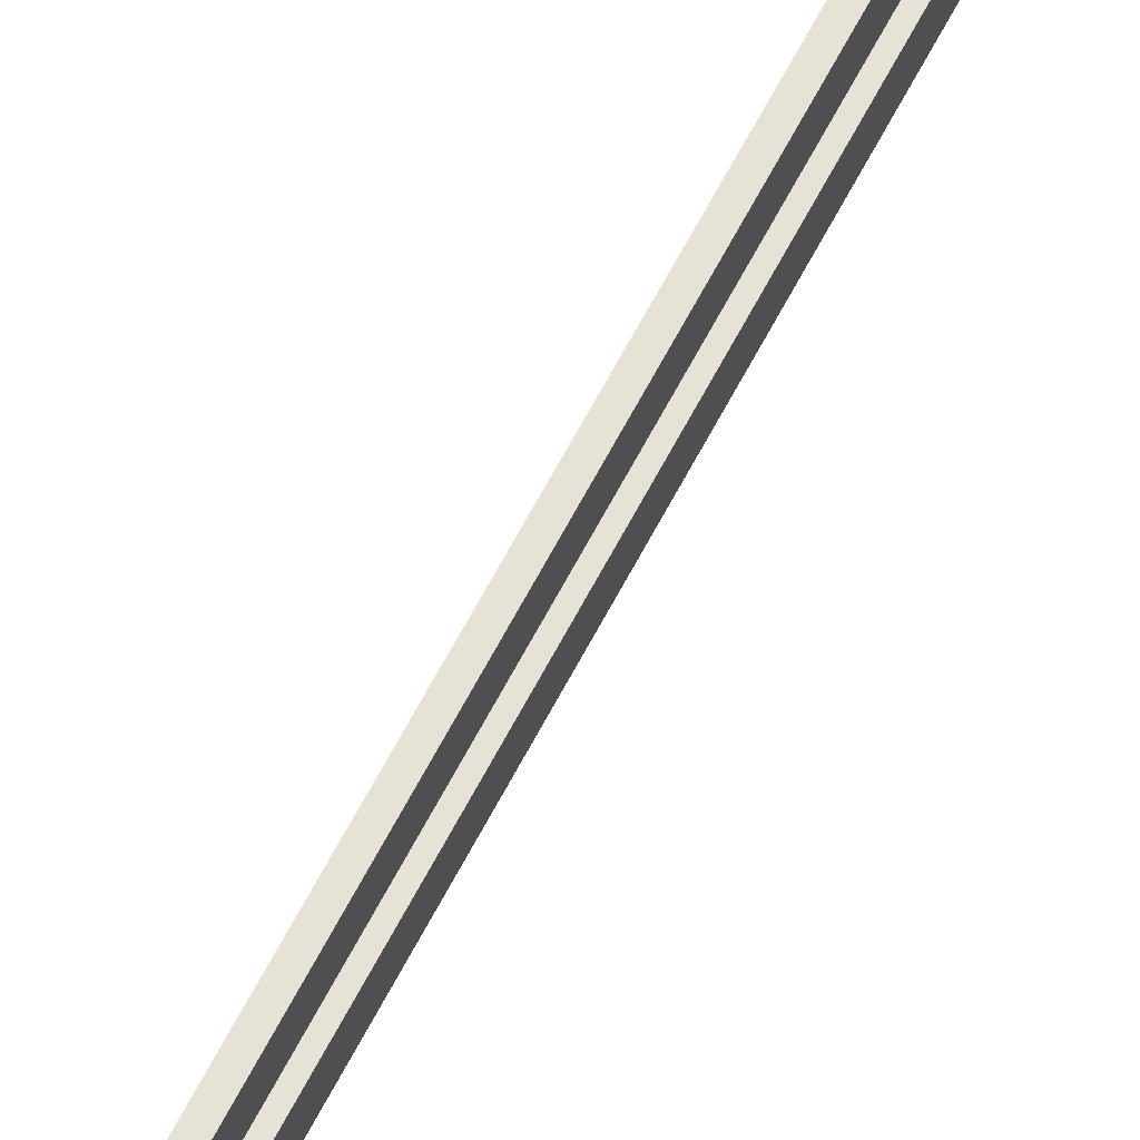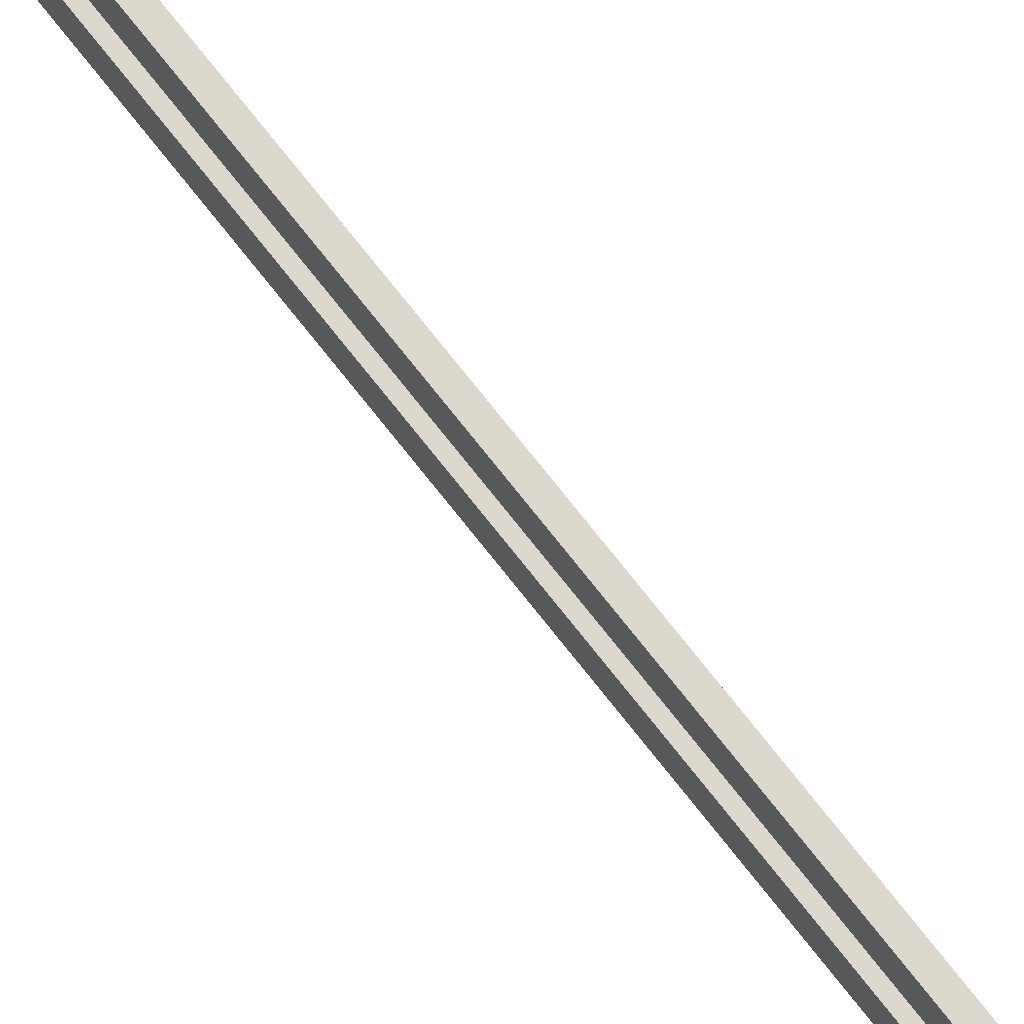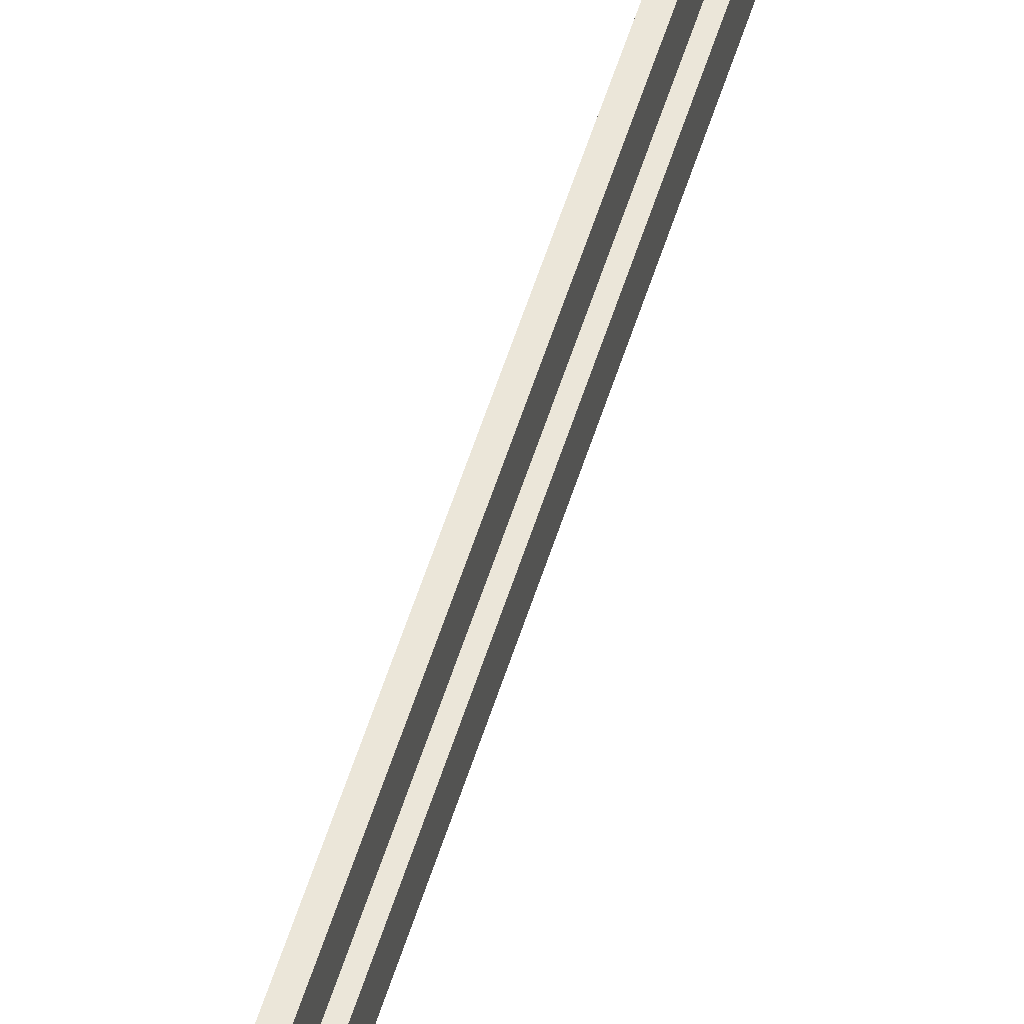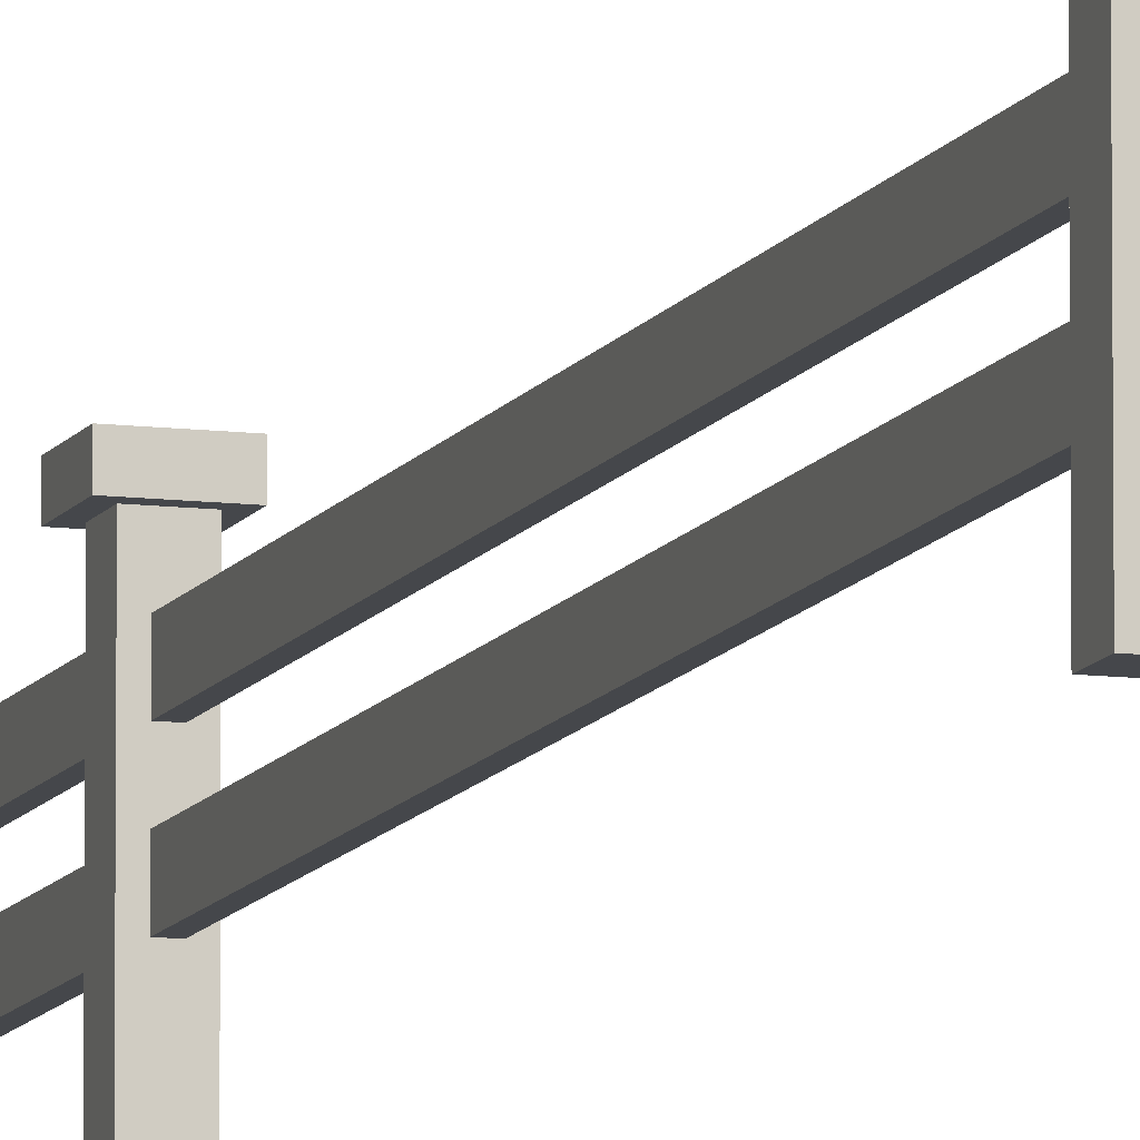
<metadata>
{"format":"obj","ext":"obj","renderer":"f3d","projection":"perspective","resolution":1024,"background":"white","views":[{"elev":63.4,"azim":-152.7,"up":"+Y"},{"elev":72.2,"azim":-37.9,"up":"+Y"},{"elev":47.0,"azim":-164.7,"up":"+Y"},{"elev":-10.3,"azim":162.2,"up":"+Y"}]}
</metadata>
<code>
o
v -0.3 1.8 12.5
v -0.3 1.8 12
v -0.3 1.8 4
v -0.3 1.8 3.5
v -0.3 1.8 -4.2
v -0.3 1.8 -4.7
v -0.3 1.8 -12
v -0.3 1.8 -12.5
v -0.3 2 12.5
v -0.3 2 12
v -0.3 2 4
v -0.3 2 3.5
v -0.3 2 -4.2
v -0.3 2 -4.7
v -0.3 2 -12
v -0.3 2 -12.5
v -0.2 0 12.4
v -0.2 0 12.1
v -0.2 0 3.9
v -0.2 0 3.6
v -0.2 0 -4.3
v -0.2 0 -4.6
v -0.2 0 -12.1
v -0.2 0 -12.4
v -0.2 1.8 12.4
v -0.2 1.8 12.1
v -0.2 1.8 3.9
v -0.2 1.8 3.6
v -0.2 1.8 -4.3
v -0.2 1.8 -4.6
v -0.2 1.8 -12.1
v -0.2 1.8 -12.4
v -0.1 0.6 12.5
v -0.1 0.6 12.4
v -0.1 0.6 12.1
v -0.1 0.6 3.9
v -0.1 0.6 3.6
v -0.1 0.6 -4.3
v -0.1 0.6 -4.6
v -0.1 0.6 -12.1
v -0.1 0.6 -12.4
v -0.1 0.6 -12.5
v -0.1 0.9 12.5
v -0.1 0.9 12.4
v -0.1 0.9 12.1
v -0.1 0.9 3.9
v -0.1 0.9 3.6
v -0.1 0.9 -4.3
v -0.1 0.9 -4.6
v -0.1 0.9 -12.1
v -0.1 0.9 -12.4
v -0.1 0.9 -12.5
v -0.1 1.2 12.5
v -0.1 1.2 12.4
v -0.1 1.2 12.1
v -0.1 1.2 3.9
v -0.1 1.2 3.6
v -0.1 1.2 -4.3
v -0.1 1.2 -4.6
v -0.1 1.2 -12.1
v -0.1 1.2 -12.4
v -0.1 1.2 -12.5
v -0.1 1.5 12.5
v -0.1 1.5 12.4
v -0.1 1.5 12.1
v -0.1 1.5 3.9
v -0.1 1.5 3.6
v -0.1 1.5 -4.3
v -0.1 1.5 -4.6
v -0.1 1.5 -12.1
v -0.1 1.5 -12.4
v -0.1 1.5 -12.5
v 0 0.6 12.5
v 0 0.6 12.4
v 0 0.6 12.1
v 0 0.6 3.9
v 0 0.6 3.6
v 0 0.6 -4.3
v 0 0.6 -4.6
v 0 0.6 -12.1
v 0 0.6 -12.4
v 0 0.6 -12.5
v 0 0.9 12.5
v 0 0.9 12.4
v 0 0.9 12.1
v 0 0.9 3.9
v 0 0.9 3.6
v 0 0.9 -4.3
v 0 0.9 -4.6
v 0 0.9 -12.1
v 0 0.9 -12.4
v 0 0.9 -12.5
v 0 1.2 12.5
v 0 1.2 12.4
v 0 1.2 12.1
v 0 1.2 3.9
v 0 1.2 3.6
v 0 1.2 -4.3
v 0 1.2 -4.6
v 0 1.2 -12.1
v 0 1.2 -12.4
v 0 1.2 -12.5
v 0 1.5 12.5
v 0 1.5 12.4
v 0 1.5 12.1
v 0 1.5 3.9
v 0 1.5 3.6
v 0 1.5 -4.3
v 0 1.5 -4.6
v 0 1.5 -12.1
v 0 1.5 -12.4
v 0 1.5 -12.5
v 0.1 0 12.4
v 0.1 0 12.1
v 0.1 0 3.9
v 0.1 0 3.6
v 0.1 0 -4.3
v 0.1 0 -4.6
v 0.1 0 -12.1
v 0.1 0 -12.4
v 0.1 1.8 12.4
v 0.1 1.8 12.1
v 0.1 1.8 3.9
v 0.1 1.8 3.6
v 0.1 1.8 -4.3
v 0.1 1.8 -4.6
v 0.1 1.8 -12.1
v 0.1 1.8 -12.4
v 0.2 1.8 12.5
v 0.2 1.8 12
v 0.2 1.8 4
v 0.2 1.8 3.5
v 0.2 1.8 -4.2
v 0.2 1.8 -4.7
v 0.2 1.8 -12
v 0.2 1.8 -12.5
v 0.2 2 12.5
v 0.2 2 12
v 0.2 2 4
v 0.2 2 3.5
v 0.2 2 -4.2
v 0.2 2 -4.7
v 0.2 2 -12
v 0.2 2 -12.5
v -0.3 1.8 12.5
v -0.3 2 12.5
v -0.1 0.6 12.5
v -0.1 0.9 12.5
v -0.1 1.2 12.5
v -0.1 1.5 12.5
v 0 0.6 12.5
v 0 0.9 12.5
v 0 1.2 12.5
v 0 1.5 12.5
v 0.2 1.8 12.5
v 0.2 2 12.5
v -0.2 0 12.4
v -0.2 1.8 12.4
v -0.1 0.6 12.4
v -0.1 0.9 12.4
v -0.1 1.2 12.4
v -0.1 1.5 12.4
v 0 0.6 12.4
v 0 0.9 12.4
v 0 1.2 12.4
v 0 1.5 12.4
v 0.1 0 12.4
v 0.1 1.8 12.4
v -0.3 1.8 4
v -0.3 2 4
v 0.2 1.8 4
v 0.2 2 4
v -0.2 0 3.9
v -0.2 1.8 3.9
v -0.1 0.6 3.9
v -0.1 0.9 3.9
v -0.1 1.2 3.9
v -0.1 1.5 3.9
v 0 0.6 3.9
v 0 0.9 3.9
v 0 1.2 3.9
v 0 1.5 3.9
v 0.1 0 3.9
v 0.1 1.8 3.9
v -0.3 1.8 -4.2
v -0.3 2 -4.2
v 0.2 1.8 -4.2
v 0.2 2 -4.2
v -0.2 0 -4.3
v -0.2 1.8 -4.3
v -0.1 0.6 -4.3
v -0.1 0.9 -4.3
v -0.1 1.2 -4.3
v -0.1 1.5 -4.3
v 0 0.6 -4.3
v 0 0.9 -4.3
v 0 1.2 -4.3
v 0 1.5 -4.3
v 0.1 0 -4.3
v 0.1 1.8 -4.3
v -0.3 1.8 -12
v -0.3 2 -12
v 0.2 1.8 -12
v 0.2 2 -12
v -0.2 0 -12.1
v -0.2 1.8 -12.1
v -0.1 0.6 -12.1
v -0.1 0.9 -12.1
v -0.1 1.2 -12.1
v -0.1 1.5 -12.1
v 0 0.6 -12.1
v 0 0.9 -12.1
v 0 1.2 -12.1
v 0 1.5 -12.1
v 0.1 0 -12.1
v 0.1 1.8 -12.1
v -0.2 0 12.1
v -0.2 1.8 12.1
v -0.1 0.6 12.1
v -0.1 0.9 12.1
v -0.1 1.2 12.1
v -0.1 1.5 12.1
v 0 0.6 12.1
v 0 0.9 12.1
v 0 1.2 12.1
v 0 1.5 12.1
v 0.1 0 12.1
v 0.1 1.8 12.1
v -0.3 1.8 12
v -0.3 2 12
v 0.2 1.8 12
v 0.2 2 12
v -0.2 0 3.6
v -0.2 1.8 3.6
v -0.1 0.6 3.6
v -0.1 0.9 3.6
v -0.1 1.2 3.6
v -0.1 1.5 3.6
v 0 0.6 3.6
v 0 0.9 3.6
v 0 1.2 3.6
v 0 1.5 3.6
v 0.1 0 3.6
v 0.1 1.8 3.6
v -0.3 1.8 3.5
v -0.3 2 3.5
v 0.2 1.8 3.5
v 0.2 2 3.5
v -0.2 0 -4.6
v -0.2 1.8 -4.6
v -0.1 0.6 -4.6
v -0.1 0.9 -4.6
v -0.1 1.2 -4.6
v -0.1 1.5 -4.6
v 0 0.6 -4.6
v 0 0.9 -4.6
v 0 1.2 -4.6
v 0 1.5 -4.6
v 0.1 0 -4.6
v 0.1 1.8 -4.6
v -0.3 1.8 -4.7
v -0.3 2 -4.7
v 0.2 1.8 -4.7
v 0.2 2 -4.7
v -0.2 0 -12.4
v -0.2 1.8 -12.4
v -0.1 0.6 -12.4
v -0.1 0.9 -12.4
v -0.1 1.2 -12.4
v -0.1 1.5 -12.4
v 0 0.6 -12.4
v 0 0.9 -12.4
v 0 1.2 -12.4
v 0 1.5 -12.4
v 0.1 0 -12.4
v 0.1 1.8 -12.4
v -0.3 1.8 -12.5
v -0.3 2 -12.5
v -0.1 0.6 -12.5
v -0.1 0.9 -12.5
v -0.1 1.2 -12.5
v -0.1 1.5 -12.5
v 0 0.6 -12.5
v 0 0.9 -12.5
v 0 1.2 -12.5
v 0 1.5 -12.5
v 0.2 1.8 -12.5
v 0.2 2 -12.5
v -0.2 0 12.4
v 0.1 0 12.4
v -0.2 0 12.1
v 0.1 0 12.1
v -0.2 0 3.9
v 0.1 0 3.9
v -0.2 0 3.6
v 0.1 0 3.6
v -0.2 0 -4.3
v 0.1 0 -4.3
v -0.2 0 -4.6
v 0.1 0 -4.6
v -0.2 0 -12.1
v 0.1 0 -12.1
v -0.2 0 -12.4
v 0.1 0 -12.4
v -0.1 0.6 12.5
v 0 0.6 12.5
v -0.1 0.6 12.4
v 0 0.6 12.4
v -0.1 0.6 12.1
v 0 0.6 12.1
v -0.1 0.6 3.9
v 0 0.6 3.9
v -0.1 0.6 3.6
v 0 0.6 3.6
v -0.1 0.6 -4.3
v 0 0.6 -4.3
v -0.1 0.6 -4.6
v 0 0.6 -4.6
v -0.1 0.6 -12.1
v 0 0.6 -12.1
v -0.1 0.6 -12.4
v 0 0.6 -12.4
v -0.1 0.6 -12.5
v 0 0.6 -12.5
v -0.1 1.2 12.5
v 0 1.2 12.5
v -0.1 1.2 12.4
v 0 1.2 12.4
v -0.1 1.2 12.1
v 0 1.2 12.1
v -0.1 1.2 3.9
v 0 1.2 3.9
v -0.1 1.2 3.6
v 0 1.2 3.6
v -0.1 1.2 -4.3
v 0 1.2 -4.3
v -0.1 1.2 -4.6
v 0 1.2 -4.6
v -0.1 1.2 -12.1
v 0 1.2 -12.1
v -0.1 1.2 -12.4
v 0 1.2 -12.4
v -0.1 1.2 -12.5
v 0 1.2 -12.5
v -0.3 1.8 12.5
v 0.2 1.8 12.5
v -0.2 1.8 12.4
v 0.1 1.8 12.4
v -0.2 1.8 12.1
v 0.1 1.8 12.1
v -0.3 1.8 12
v 0.2 1.8 12
v -0.3 1.8 4
v 0.2 1.8 4
v -0.2 1.8 3.9
v 0.1 1.8 3.9
v -0.2 1.8 3.6
v 0.1 1.8 3.6
v -0.3 1.8 3.5
v 0.2 1.8 3.5
v -0.3 1.8 -4.2
v 0.2 1.8 -4.2
v -0.2 1.8 -4.3
v 0.1 1.8 -4.3
v -0.2 1.8 -4.6
v 0.1 1.8 -4.6
v -0.3 1.8 -4.7
v 0.2 1.8 -4.7
v -0.3 1.8 -12
v 0.2 1.8 -12
v -0.2 1.8 -12.1
v 0.1 1.8 -12.1
v -0.2 1.8 -12.4
v 0.1 1.8 -12.4
v -0.3 1.8 -12.5
v 0.2 1.8 -12.5
v -0.1 0.9 12.5
v 0 0.9 12.5
v -0.1 0.9 12.4
v 0 0.9 12.4
v -0.1 0.9 12.1
v 0 0.9 12.1
v -0.1 0.9 3.9
v 0 0.9 3.9
v -0.1 0.9 3.6
v 0 0.9 3.6
v -0.1 0.9 -4.3
v 0 0.9 -4.3
v -0.1 0.9 -4.6
v 0 0.9 -4.6
v -0.1 0.9 -12.1
v 0 0.9 -12.1
v -0.1 0.9 -12.4
v 0 0.9 -12.4
v -0.1 0.9 -12.5
v 0 0.9 -12.5
v -0.1 1.5 12.5
v 0 1.5 12.5
v -0.1 1.5 12.4
v 0 1.5 12.4
v -0.1 1.5 12.1
v 0 1.5 12.1
v -0.1 1.5 3.9
v 0 1.5 3.9
v -0.1 1.5 3.6
v 0 1.5 3.6
v -0.1 1.5 -4.3
v 0 1.5 -4.3
v -0.1 1.5 -4.6
v 0 1.5 -4.6
v -0.1 1.5 -12.1
v 0 1.5 -12.1
v -0.1 1.5 -12.4
v 0 1.5 -12.4
v -0.1 1.5 -12.5
v 0 1.5 -12.5
v -0.3 2 12.5
v 0.2 2 12.5
v -0.3 2 12
v 0.2 2 12
v -0.3 2 4
v 0.2 2 4
v -0.3 2 3.5
v 0.2 2 3.5
v -0.3 2 -4.2
v 0.2 2 -4.2
v -0.3 2 -4.7
v 0.2 2 -4.7
v -0.3 2 -12
v 0.2 2 -12
v -0.3 2 -12.5
v 0.2 2 -12.5
f 9 2 1
f 10 2 9
f 11 4 3
f 12 4 11
f 13 6 5
f 14 6 13
f 15 8 7
f 16 8 15
f 25 18 17
f 26 18 25
f 27 20 19
f 28 20 27
f 29 22 21
f 30 22 29
f 31 24 23
f 32 24 31
f 43 34 33
f 44 34 43
f 45 36 35
f 46 36 45
f 47 38 37
f 48 38 47
f 49 40 39
f 50 40 49
f 51 42 41
f 52 42 51
f 63 54 53
f 64 54 63
f 65 56 55
f 66 56 65
f 67 58 57
f 68 58 67
f 69 60 59
f 70 60 69
f 71 62 61
f 72 62 71
f 73 74 83
f 83 74 84
f 75 76 85
f 85 76 86
f 77 78 87
f 87 78 88
f 79 80 89
f 89 80 90
f 81 82 91
f 91 82 92
f 93 94 103
f 103 94 104
f 95 96 105
f 105 96 106
f 97 98 107
f 107 98 108
f 99 100 109
f 109 100 110
f 101 102 111
f 111 102 112
f 113 114 121
f 121 114 122
f 115 116 123
f 123 116 124
f 117 118 125
f 125 118 126
f 119 120 127
f 127 120 128
f 129 130 137
f 137 130 138
f 131 132 139
f 139 132 140
f 133 134 141
f 141 134 142
f 135 136 143
f 143 136 144
f 151 148 147
f 152 148 151
f 153 150 149
f 154 150 153
f 155 146 145
f 156 146 155
f 159 158 157
f 160 158 159
f 161 158 160
f 162 158 161
f 163 159 157
f 164 161 160
f 165 161 164
f 166 158 162
f 167 165 164
f 167 166 165
f 167 163 157
f 167 164 163
f 168 158 166
f 168 166 167
f 171 170 169
f 172 170 171
f 175 174 173
f 176 174 175
f 177 174 176
f 178 174 177
f 179 175 173
f 180 177 176
f 181 177 180
f 182 174 178
f 183 181 180
f 183 182 181
f 183 179 173
f 183 180 179
f 184 174 182
f 184 182 183
f 187 186 185
f 188 186 187
f 191 190 189
f 192 190 191
f 193 190 192
f 194 190 193
f 195 191 189
f 196 193 192
f 197 193 196
f 198 190 194
f 199 197 196
f 199 198 197
f 199 195 189
f 199 196 195
f 200 190 198
f 200 198 199
f 203 202 201
f 204 202 203
f 207 206 205
f 208 206 207
f 209 206 208
f 210 206 209
f 211 207 205
f 212 209 208
f 213 209 212
f 214 206 210
f 215 213 212
f 215 214 213
f 215 211 205
f 215 212 211
f 216 206 214
f 216 214 215
f 217 218 219
f 219 218 220
f 220 218 221
f 221 218 222
f 217 219 223
f 220 221 224
f 224 221 225
f 222 218 226
f 224 225 227
f 225 226 227
f 217 223 227
f 223 224 227
f 226 218 228
f 227 226 228
f 229 230 231
f 231 230 232
f 233 234 235
f 235 234 236
f 236 234 237
f 237 234 238
f 233 235 239
f 236 237 240
f 240 237 241
f 238 234 242
f 240 241 243
f 241 242 243
f 233 239 243
f 239 240 243
f 242 234 244
f 243 242 244
f 245 246 247
f 247 246 248
f 249 250 251
f 251 250 252
f 252 250 253
f 253 250 254
f 249 251 255
f 252 253 256
f 256 253 257
f 254 250 258
f 256 257 259
f 257 258 259
f 249 255 259
f 255 256 259
f 258 250 260
f 259 258 260
f 261 262 263
f 263 262 264
f 265 266 267
f 267 266 268
f 268 266 269
f 269 266 270
f 265 267 271
f 268 269 272
f 272 269 273
f 270 266 274
f 272 273 275
f 273 274 275
f 265 271 275
f 271 272 275
f 274 266 276
f 275 274 276
f 279 280 283
f 283 280 284
f 281 282 285
f 285 282 286
f 277 278 287
f 287 278 288
f 291 290 289
f 292 290 291
f 295 294 293
f 296 294 295
f 299 298 297
f 300 298 299
f 303 302 301
f 304 302 303
f 307 306 305
f 308 306 307
f 311 310 309
f 312 310 311
f 315 314 313
f 316 314 315
f 319 318 317
f 320 318 319
f 323 322 321
f 324 322 323
f 327 326 325
f 328 326 327
f 331 330 329
f 332 330 331
f 335 334 333
f 336 334 335
f 339 338 337
f 340 338 339
f 343 342 341
f 344 342 343
f 347 346 345
f 348 346 347
f 349 347 345
f 350 346 348
f 351 349 345
f 351 350 349
f 352 346 350
f 352 350 351
f 355 354 353
f 356 354 355
f 357 355 353
f 358 354 356
f 359 357 353
f 359 358 357
f 360 354 358
f 360 358 359
f 363 362 361
f 364 362 363
f 365 363 361
f 366 362 364
f 367 365 361
f 367 366 365
f 368 362 366
f 368 366 367
f 371 370 369
f 372 370 371
f 373 371 369
f 374 370 372
f 375 373 369
f 375 374 373
f 376 370 374
f 376 374 375
f 377 378 379
f 379 378 380
f 381 382 383
f 383 382 384
f 385 386 387
f 387 386 388
f 389 390 391
f 391 390 392
f 393 394 395
f 395 394 396
f 397 398 399
f 399 398 400
f 401 402 403
f 403 402 404
f 405 406 407
f 407 406 408
f 409 410 411
f 411 410 412
f 413 414 415
f 415 414 416
f 417 418 419
f 419 418 420
f 421 422 423
f 423 422 424
f 425 426 427
f 427 426 428
f 429 430 431
f 431 430 432

</code>
